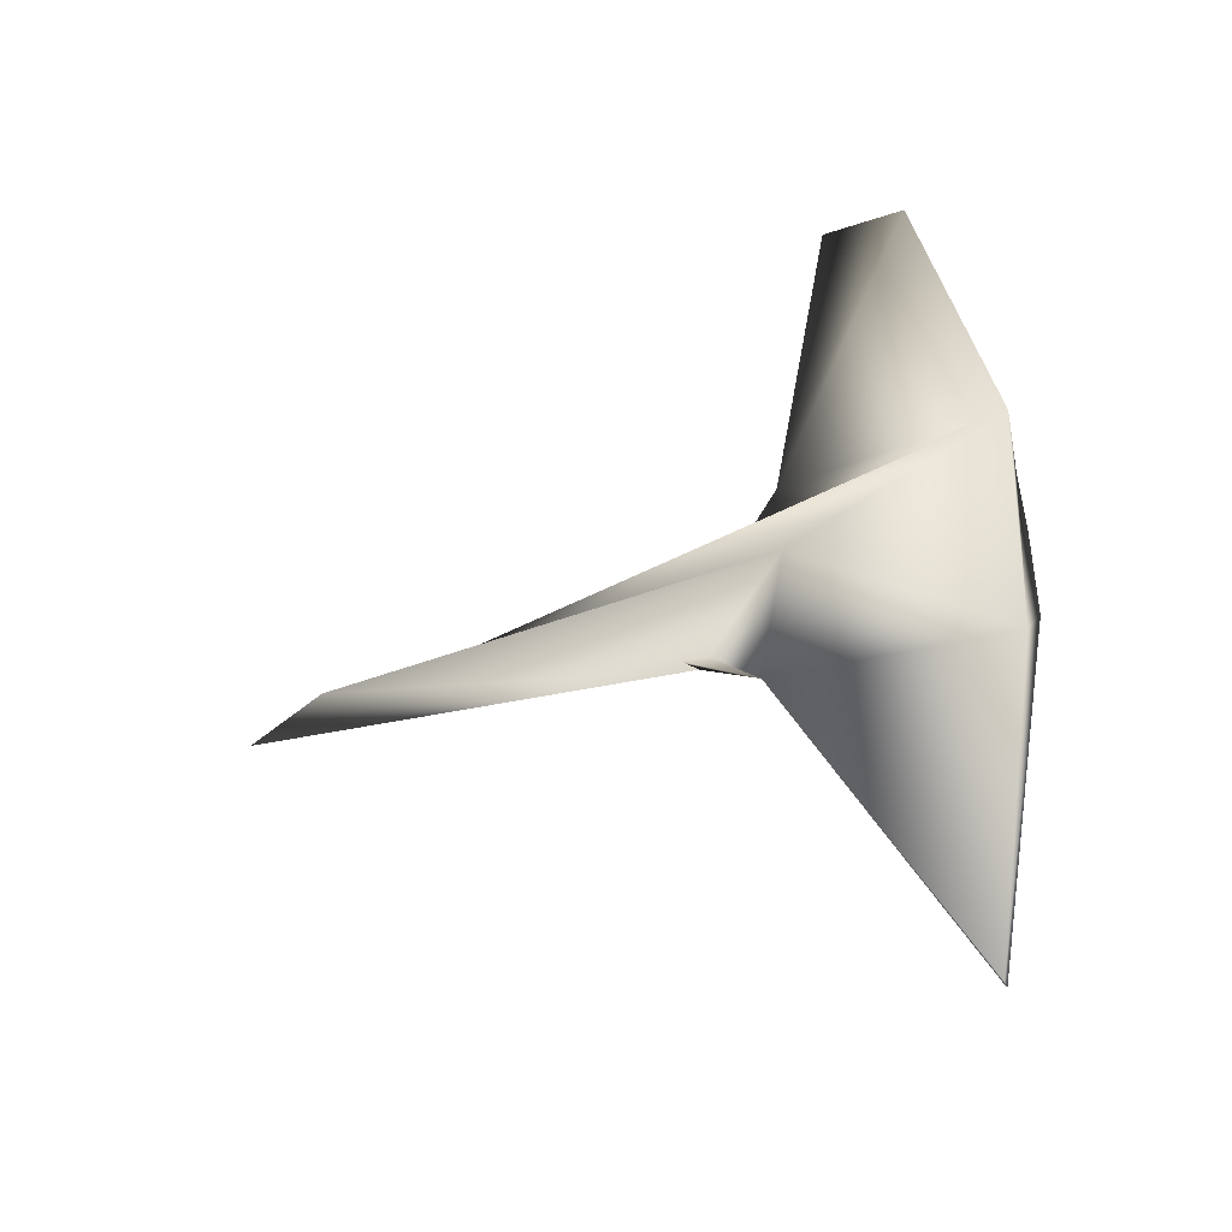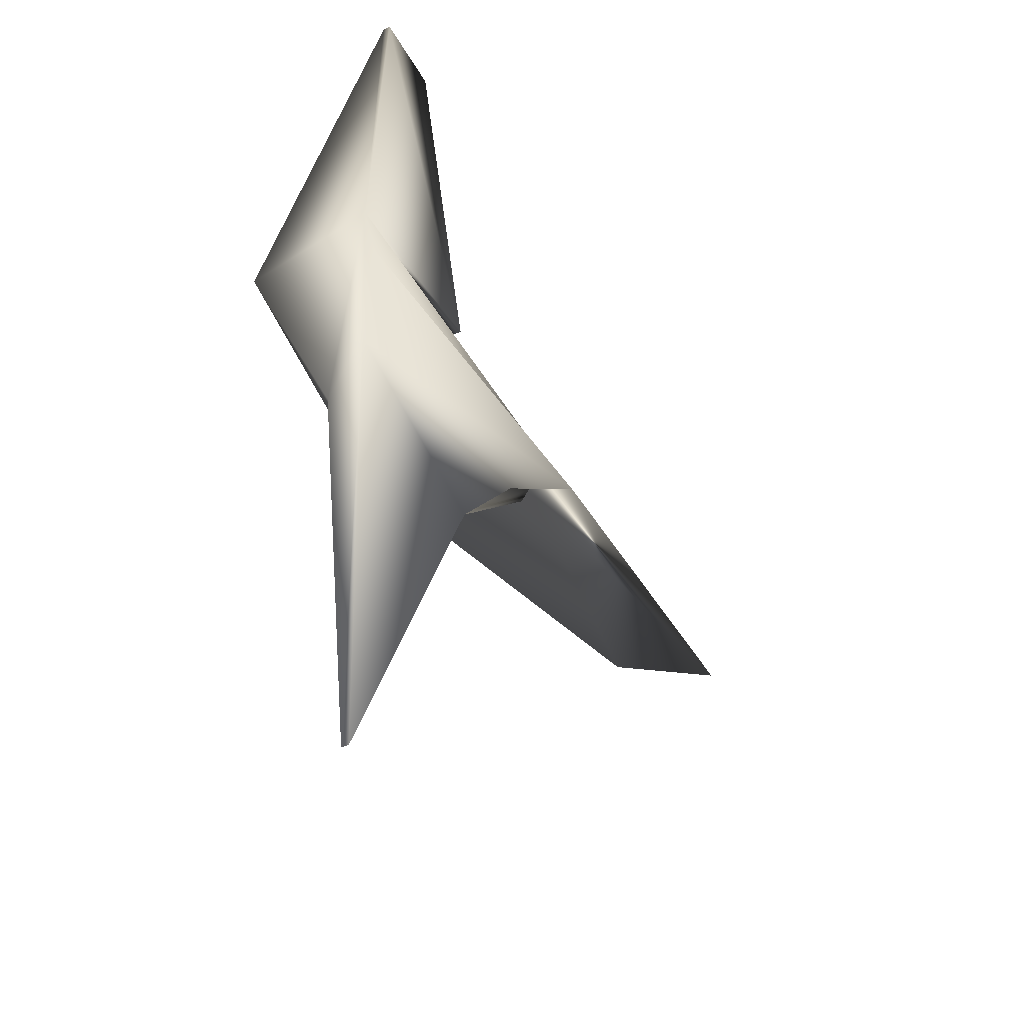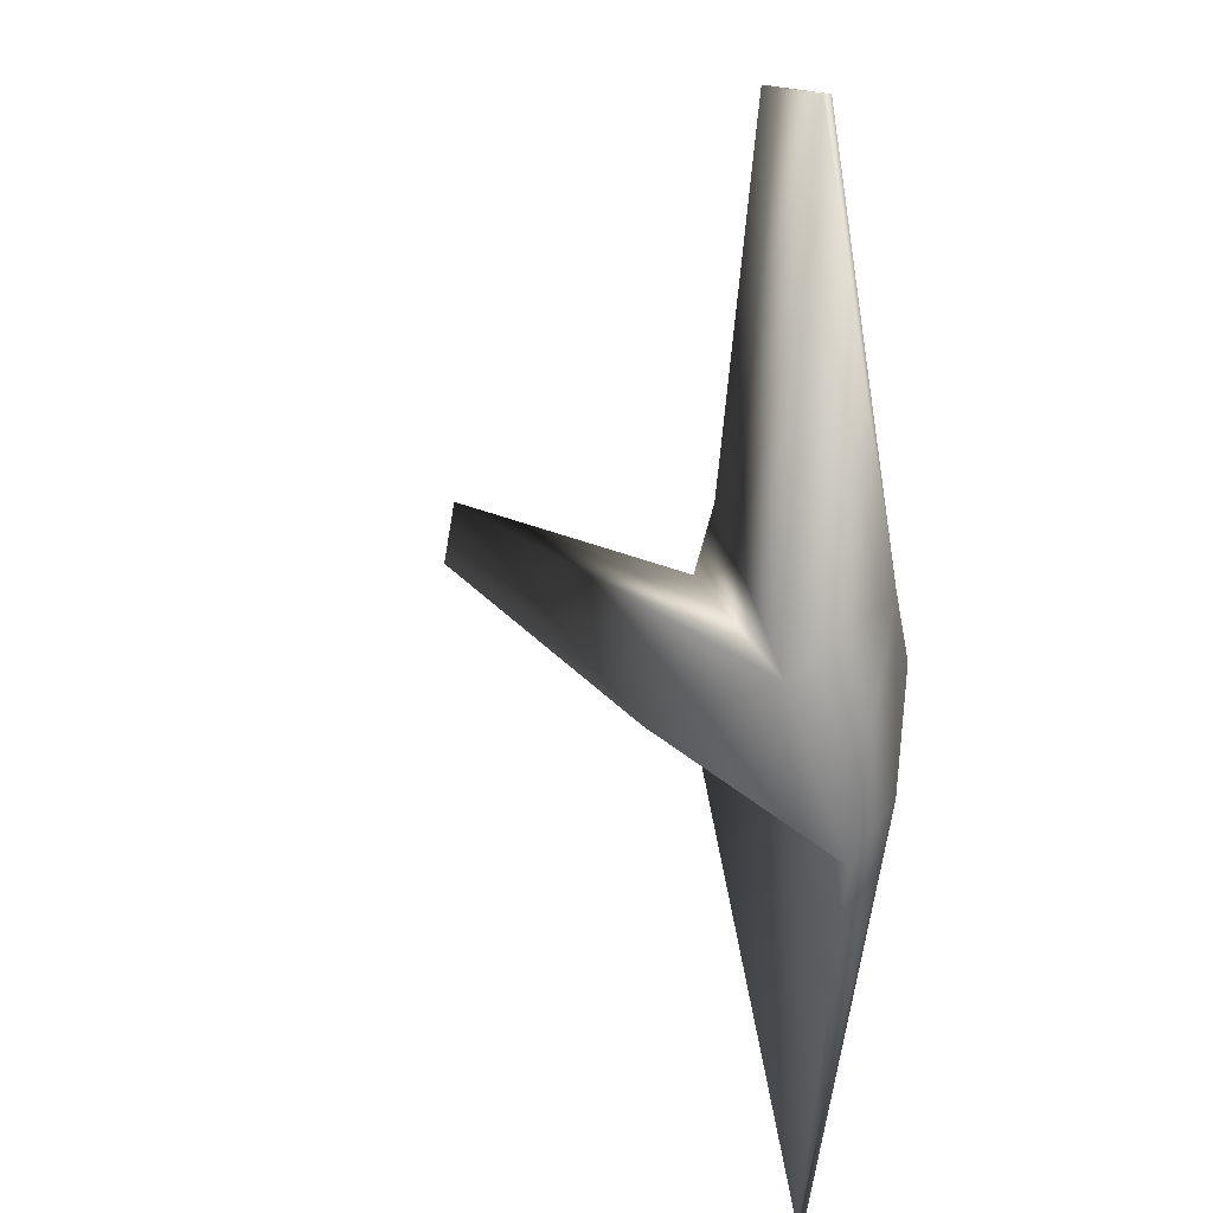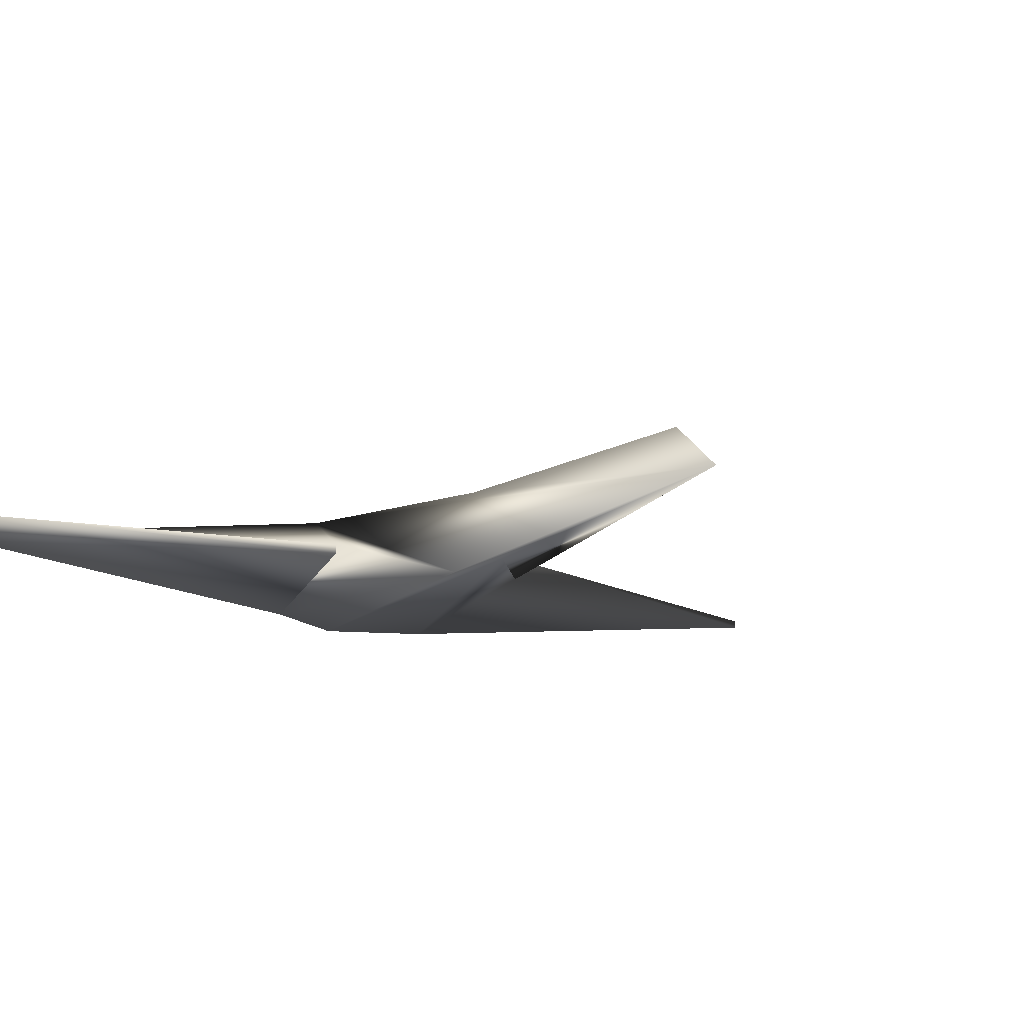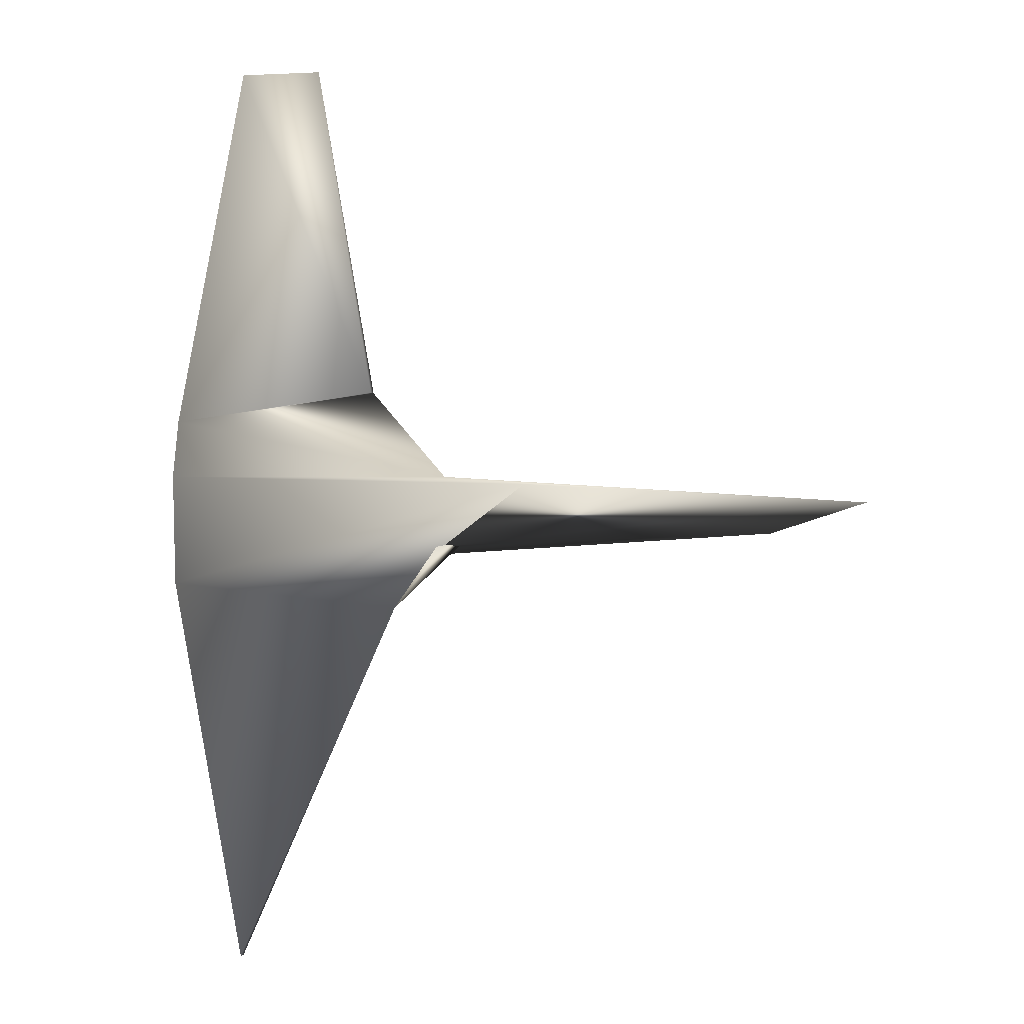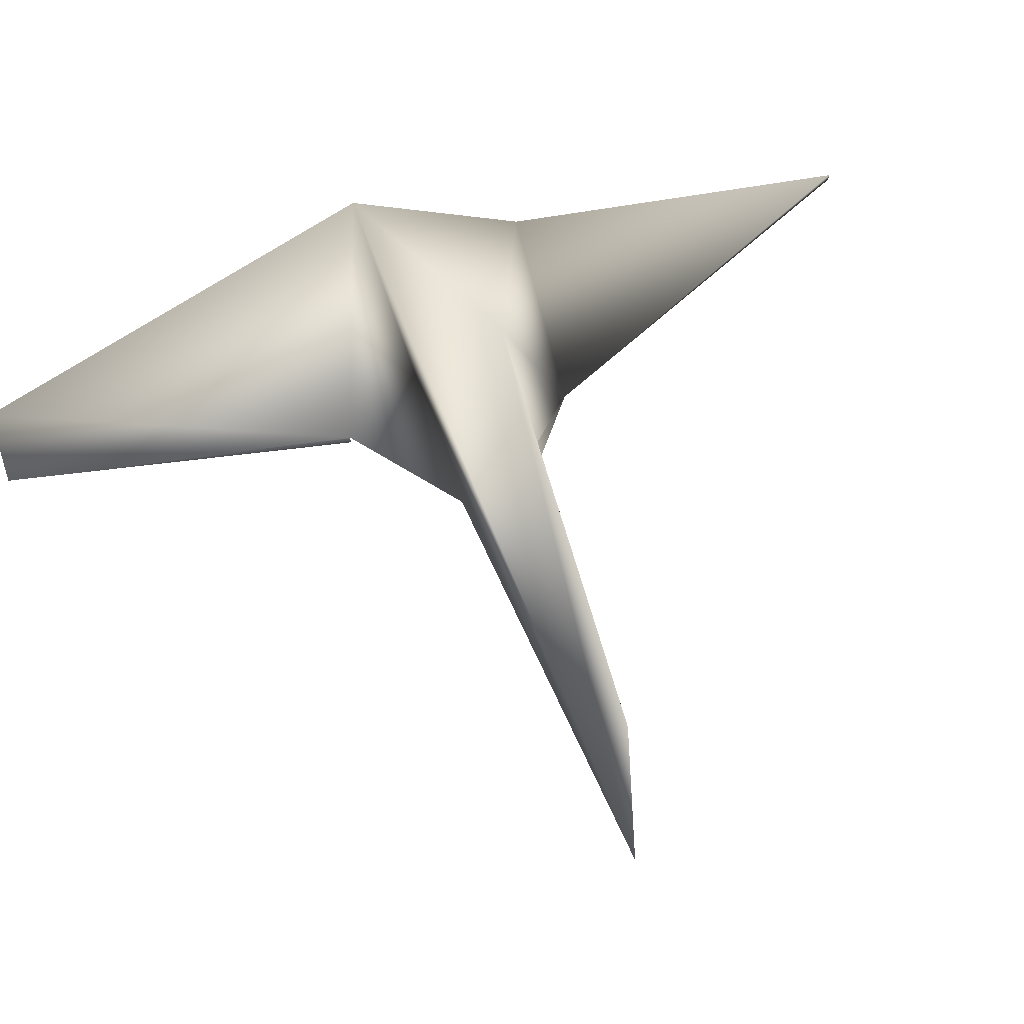
<metadata>
{"format":"obj","ext":"obj","renderer":"f3d","projection":"perspective","resolution":1024,"background":"white","views":[{"elev":-45.8,"azim":-159.0,"up":"+Z"},{"elev":-40.2,"azim":-58.6,"up":"+Z"},{"elev":16.9,"azim":-120.2,"up":"+Z"},{"elev":-14.0,"azim":60.9,"up":"+Y"},{"elev":-1.5,"azim":15.7,"up":"+Z"},{"elev":61.2,"azim":70.9,"up":"+Y"}]}
</metadata>
<code>
o qfsrgec1aua5
v 3.399 -6.744 3.173
v 44.36 -4.77 0.6784
v -6.725 -6.494 4.177
v -25.01 -1.778 56.01
v -34.89 -1.778 56.01
v -34.89 -2.691 56.01
v -17.44 -3.244 14.98
v -17.44 -2.127 14.97
v -44.36 7.405 5.696
v -42.18 -6.145 11.56
v -20.41 7.723 -5.691
v -41.47 -2.127 -14.96
v -42.18 -7.723 4.533
v -42.18 -6.859 -8.852
v 31.84 2.955 -2.764
v -6.725 -6.494 -4.177
v -34.89 -1.778 -56.01
v -14.54 -2.414 -11.96
v -34.89 -2.691 -56.01
f 1 2 3
f 4 5 6
f 7 8 4
f 8 9 5
f 8 5 4
f 5 9 10
f 10 6 5
f 8 3 9
f 3 2 9
f 10 8 7
f 6 10 7
f 6 7 4
f 11 12 9
f 2 11 9
f 10 13 3
f 3 8 10
f 1 3 13
f 13 14 1
f 13 10 14
f 15 16 11
f 17 12 18
f 14 12 17
f 17 19 14
f 18 12 11
f 18 14 19
f 18 19 17
f 11 16 18
f 1 18 16
f 1 14 18
f 14 10 12
f 2 15 11
f 9 12 10
f 15 2 16
f 16 2 1

</code>
